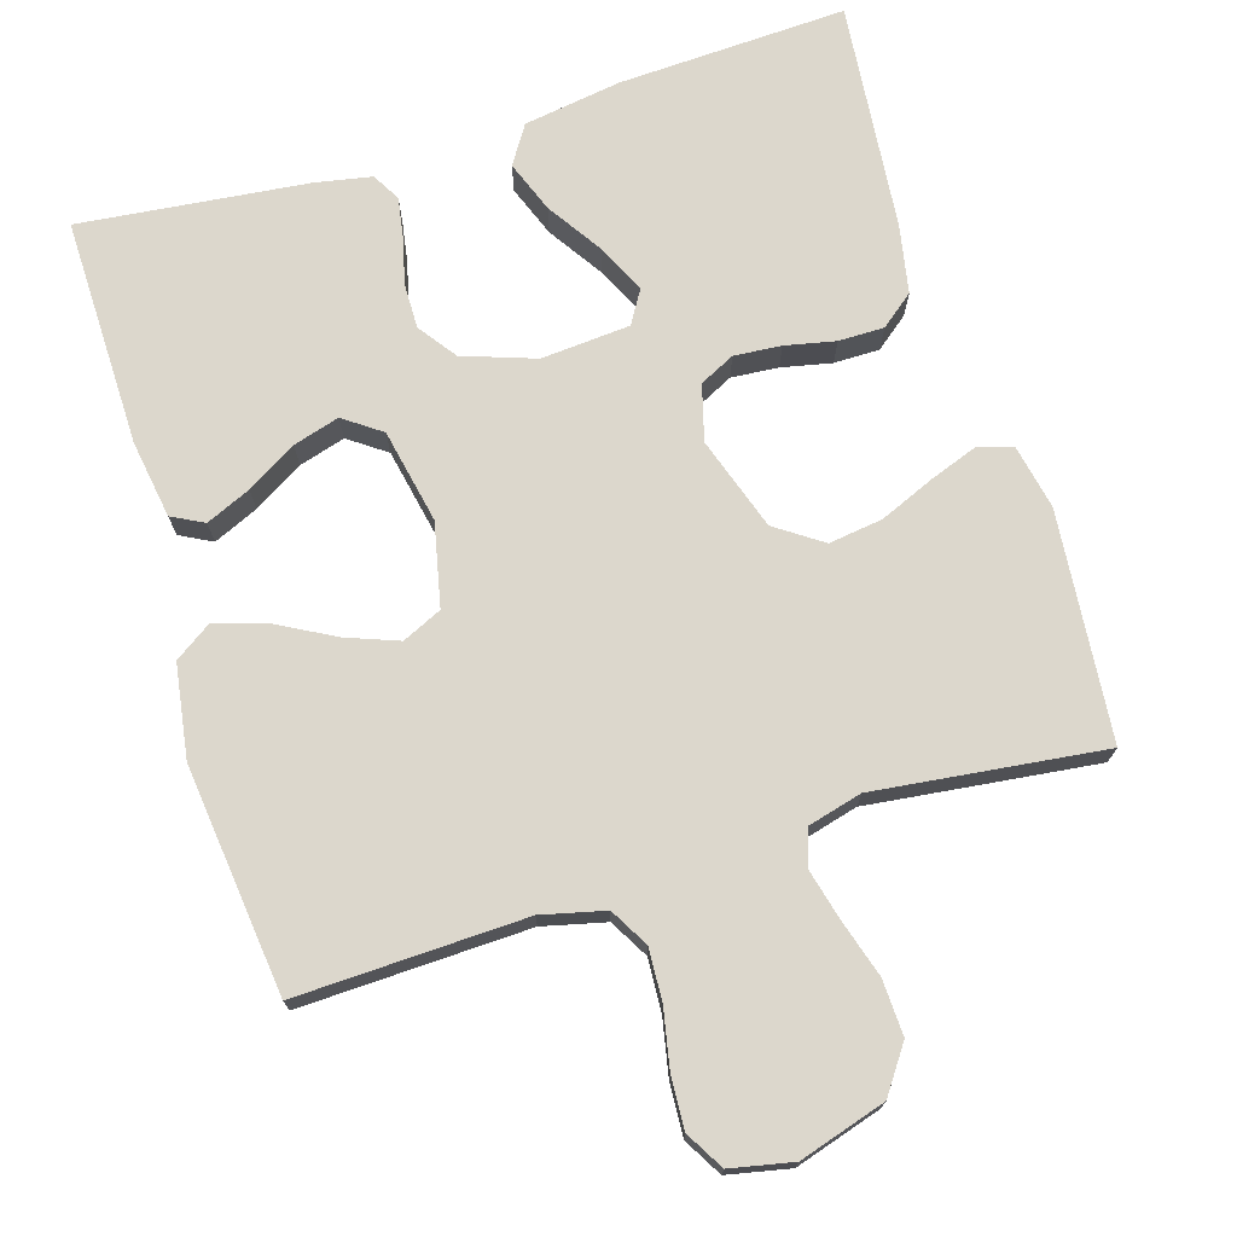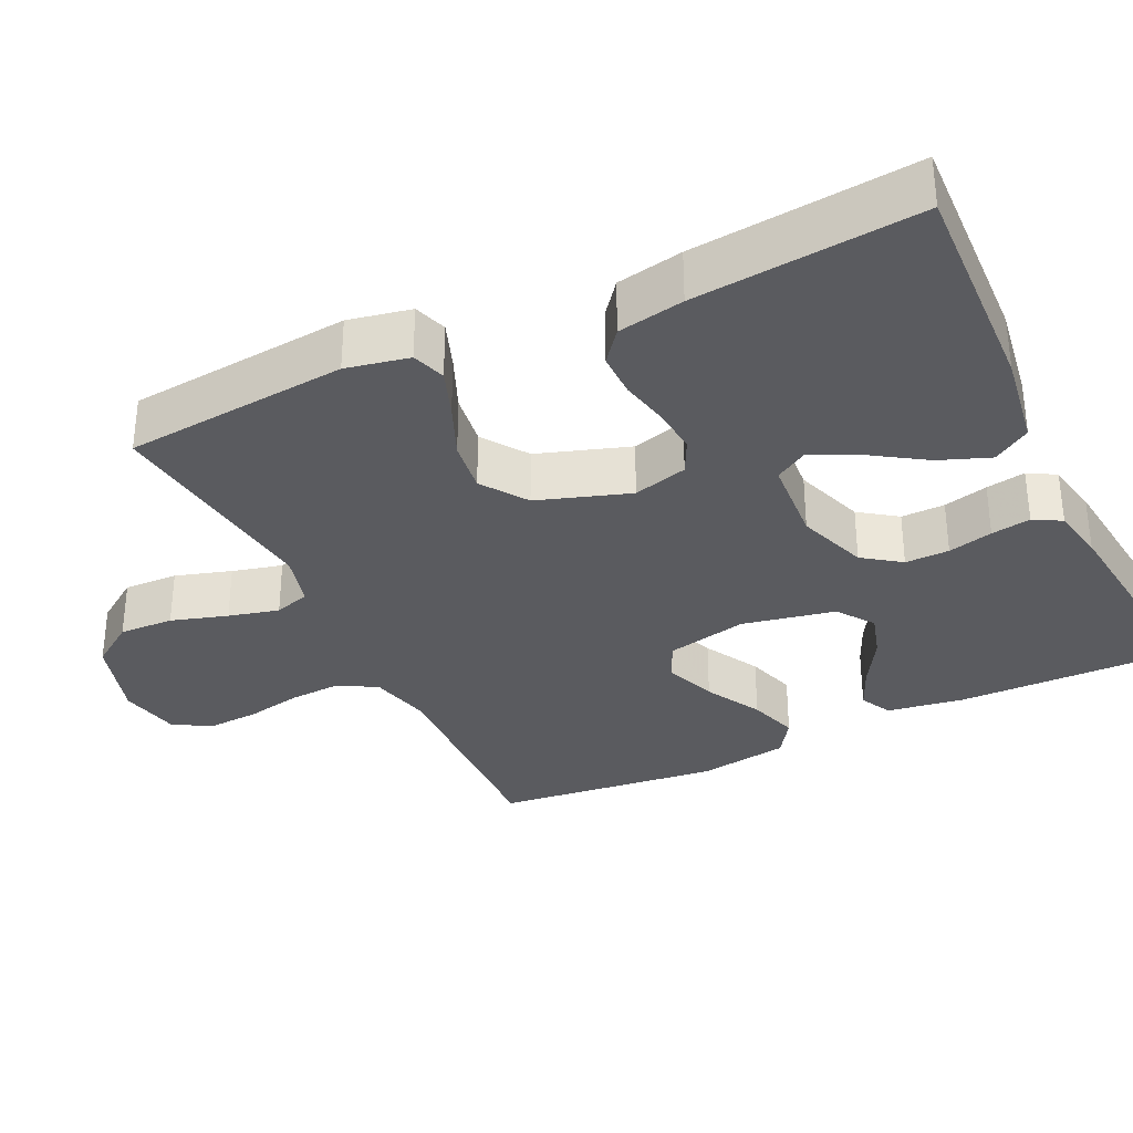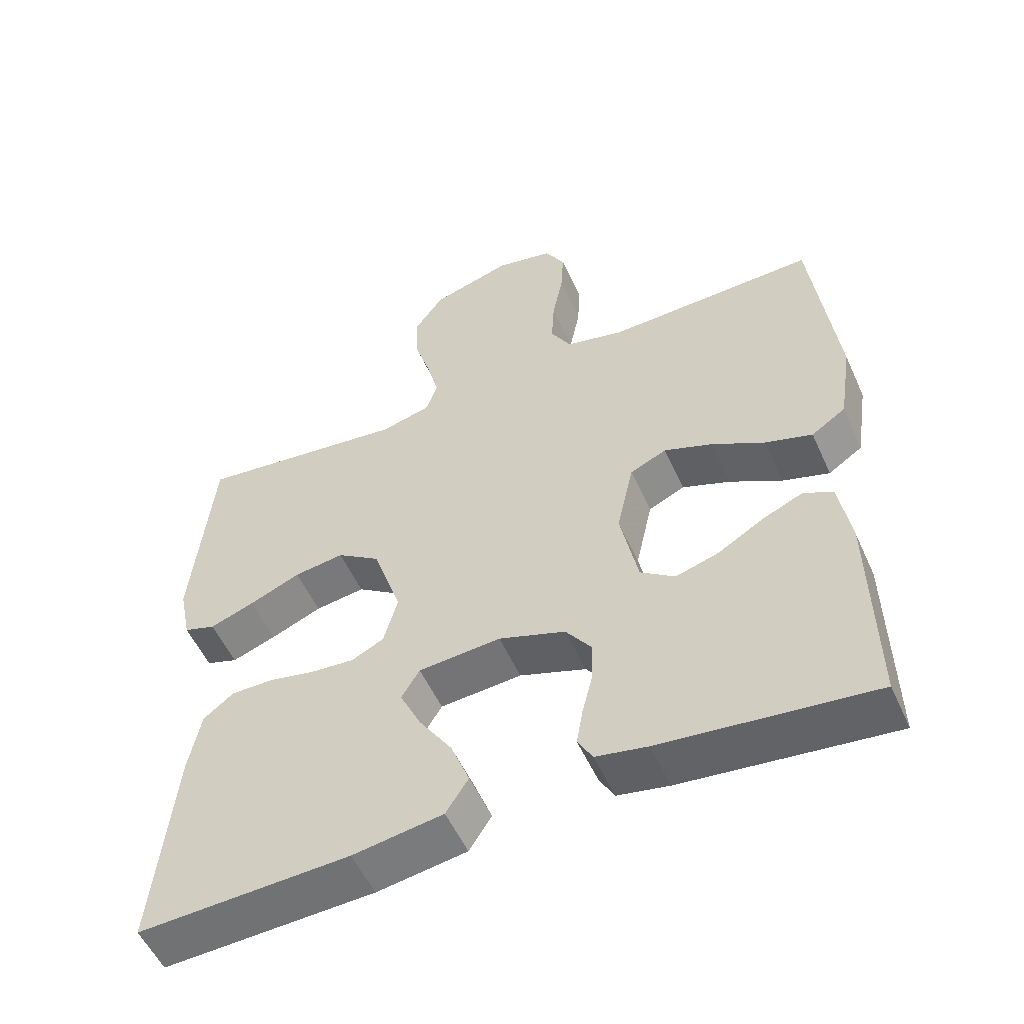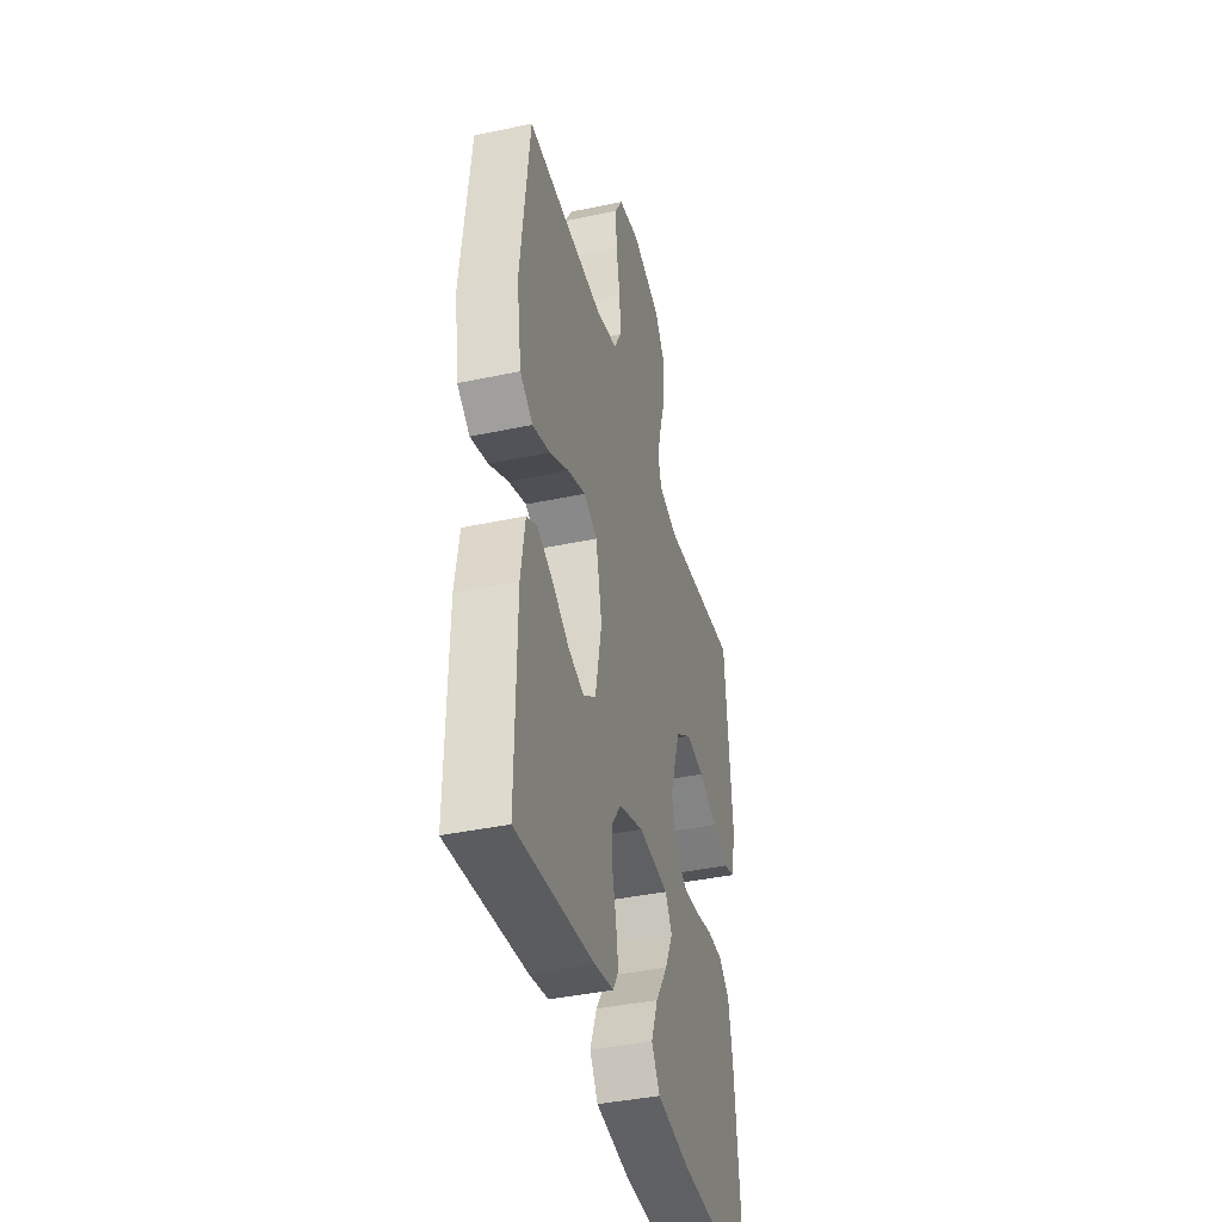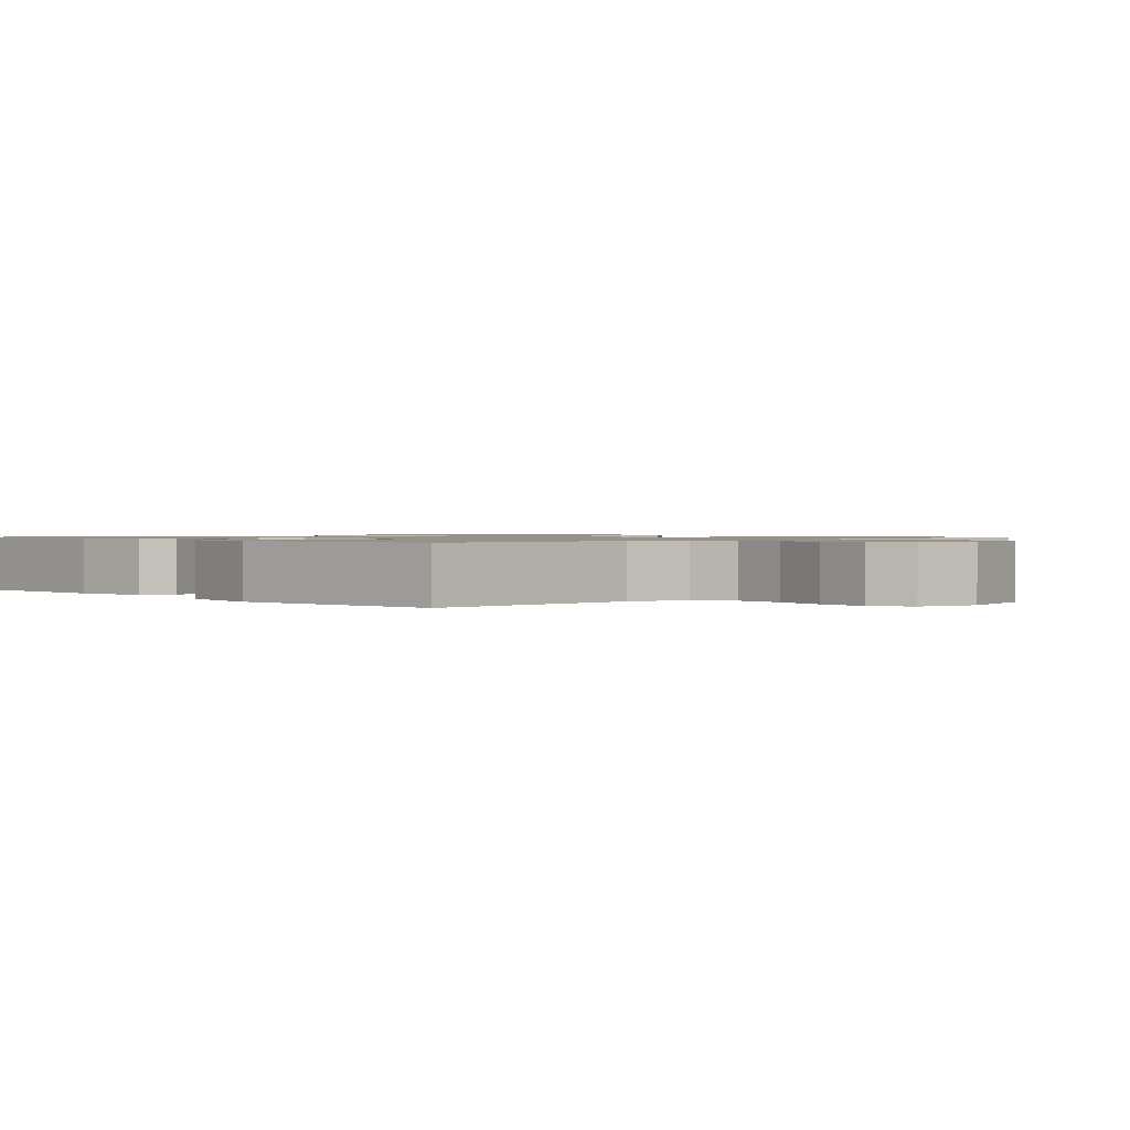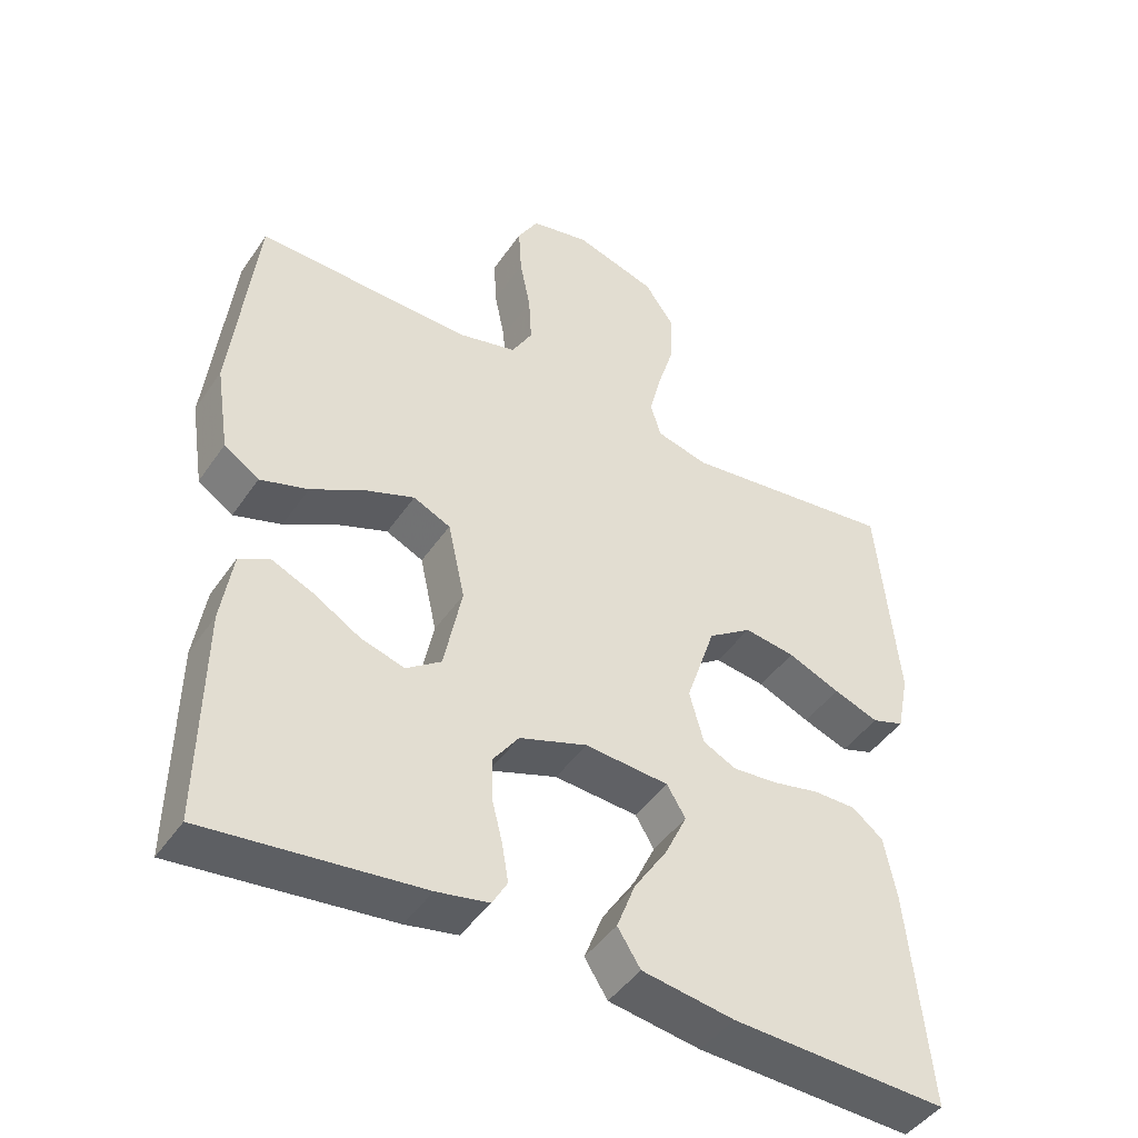
<metadata>
{"format":"obj","ext":"obj","renderer":"f3d","projection":"perspective","resolution":1024,"background":"white","views":[{"elev":73.0,"azim":-17.1,"up":"+Y"},{"elev":-33.0,"azim":115.6,"up":"+Y"},{"elev":-54.2,"azim":-156.0,"up":"+Z"},{"elev":-40.1,"azim":-75.3,"up":"+Z"},{"elev":1.1,"azim":-42.6,"up":"+Y"},{"elev":-45.2,"azim":-32.2,"up":"+Z"}]}
</metadata>
<code>
v -0.5 0.07 -0.5
v -0.496 0.07 -0.2
v -0.48 0.07 -0.098
v -0.438 0.07 -0.076
v -0.379 0.07 -0.102
v -0.314 0.07 -0.141
v -0.253 0.07 -0.159
v -0.204 0.07 -0.124
v -0.179 0.07 0
v -0.203 0.07 0.109
v -0.255 0.07 0.133
v -0.324 0.07 0.107
v -0.399 0.07 0.066
v -0.466 0.07 0.045
v -0.515 0.07 0.078
v -0.534 0.07 0.2
v -0.5 0.07 0.5
v -0.2 0.07 0.49
v -0.117 0.07 0.51
v -0.088 0.07 0.561
v -0.092 0.07 0.63
v -0.107 0.07 0.705
v -0.111 0.07 0.774
v -0.082 0.07 0.824
v 0 0.07 0.841
v 0.114 0.07 0.806
v 0.156 0.07 0.746
v 0.153 0.07 0.673
v 0.13 0.07 0.598
v 0.113 0.07 0.531
v 0.128 0.07 0.483
v 0.2 0.07 0.464
v 0.5 0.07 0.5
v 0.528 0.07 0.2
v 0.511 0.07 0.116
v 0.466 0.07 0.101
v 0.403 0.07 0.124
v 0.33 0.07 0.155
v 0.259 0.07 0.165
v 0.198 0.07 0.123
v 0.157 0.07 0
v 0.177 0.07 -0.073
v 0.223 0.07 -0.096
v 0.285 0.07 -0.091
v 0.351 0.07 -0.077
v 0.411 0.07 -0.077
v 0.454 0.07 -0.111
v 0.471 0.07 -0.2
v 0.5 0.07 -0.5
v 0.2 0.07 -0.487
v 0.072 0.07 -0.467
v 0.04 0.07 -0.417
v 0.066 0.07 -0.349
v 0.113 0.07 -0.277
v 0.143 0.07 -0.213
v 0.117 0.07 -0.17
v 0 0.07 -0.161
v -0.095 0.07 -0.194
v -0.131 0.07 -0.244
v -0.13 0.07 -0.303
v -0.115 0.07 -0.363
v -0.106 0.07 -0.416
v -0.127 0.07 -0.453
v -0.2 0.07 -0.467
v -0.5 0 -0.5
v -0.496 0 -0.2
v -0.48 0 -0.098
v -0.438 0 -0.076
v -0.379 0 -0.102
v -0.314 0 -0.141
v -0.253 0 -0.159
v -0.204 0 -0.124
v -0.179 0 0
v -0.203 0 0.109
v -0.255 0 0.133
v -0.324 0 0.107
v -0.399 0 0.066
v -0.466 0 0.045
v -0.515 0 0.078
v -0.534 0 0.2
v -0.5 0 0.5
v -0.2 0 0.49
v -0.117 0 0.51
v -0.088 0 0.561
v -0.092 0 0.63
v -0.107 0 0.705
v -0.111 0 0.774
v -0.082 0 0.824
v 0 0 0.841
v 0.114 0 0.806
v 0.156 0 0.746
v 0.153 0 0.673
v 0.13 0 0.598
v 0.113 0 0.531
v 0.128 0 0.483
v 0.2 0 0.464
v 0.5 0 0.5
v 0.528 0 0.2
v 0.511 0 0.116
v 0.466 0 0.101
v 0.403 0 0.124
v 0.33 0 0.155
v 0.259 0 0.165
v 0.198 0 0.123
v 0.157 0 0
v 0.177 0 -0.073
v 0.223 0 -0.096
v 0.285 0 -0.091
v 0.351 0 -0.077
v 0.411 0 -0.077
v 0.454 0 -0.111
v 0.471 0 -0.2
v 0.5 0 -0.5
v 0.2 0 -0.487
v 0.072 0 -0.467
v 0.04 0 -0.417
v 0.066 0 -0.349
v 0.113 0 -0.277
v 0.143 0 -0.213
v 0.117 0 -0.17
v 0 0 -0.161
v -0.095 0 -0.194
v -0.131 0 -0.244
v -0.13 0 -0.303
v -0.115 0 -0.363
v -0.106 0 -0.416
v -0.127 0 -0.453
v -0.2 0 -0.467
f 4 5 6
f 3 4 6
f 2 3 6
f 1 2 6
f 64 1 6
f 63 64 6
f 62 63 6
f 61 62 6
f 60 61 6
f 59 60 6 7
f 58 59 7 8
f 57 58 8 9
f 56 57 9 10
f 52 53 54
f 51 52 54
f 50 51 54
f 49 50 54
f 48 49 54
f 47 48 54
f 46 47 54
f 45 46 54
f 44 45 54
f 43 44 54 55
f 42 43 55 56
f 36 37 38
f 35 36 38
f 34 35 38
f 33 34 38
f 32 33 38
f 31 32 38 39
f 27 28 29
f 26 27 29
f 25 26 29
f 24 25 29
f 23 24 29
f 22 23 29
f 21 22 29
f 20 21 29 30
f 19 20 30 31
f 16 17 18
f 15 16 18
f 14 15 18
f 13 14 18
f 12 13 18
f 18 19 31
f 12 18 31
f 11 12 31
f 41 42 56 10
f 31 39 40
f 11 31 40
f 10 11 40
f 10 40 41
f 70 69 68
f 70 68 67
f 70 67 66
f 70 66 65
f 70 65 128
f 70 128 127
f 70 127 126
f 70 126 125
f 70 125 124
f 71 70 124 123
f 72 71 123 122
f 73 72 122 121
f 74 73 121 120
f 118 117 116
f 118 116 115
f 118 115 114
f 118 114 113
f 118 113 112
f 118 112 111
f 118 111 110
f 118 110 109
f 118 109 108
f 119 118 108 107
f 120 119 107 106
f 102 101 100
f 102 100 99
f 102 99 98
f 102 98 97
f 102 97 96
f 103 102 96 95
f 93 92 91
f 93 91 90
f 93 90 89
f 93 89 88
f 93 88 87
f 93 87 86
f 93 86 85
f 94 93 85 84
f 95 94 84 83
f 82 81 80
f 82 80 79
f 82 79 78
f 82 78 77
f 82 77 76
f 95 83 82
f 95 82 76
f 95 76 75
f 74 120 106 105
f 104 103 95
f 104 95 75
f 104 75 74
f 105 104 74
f 1 65 66 2
f 2 66 67 3
f 3 67 68 4
f 4 68 69 5
f 5 69 70 6
f 6 70 71 7
f 7 71 72 8
f 8 72 73 9
f 9 73 74 10
f 10 74 75 11
f 11 75 76 12
f 12 76 77 13
f 13 77 78 14
f 14 78 79 15
f 15 79 80 16
f 16 80 81 17
f 17 81 82 18
f 18 82 83 19
f 19 83 84 20
f 20 84 85 21
f 21 85 86 22
f 22 86 87 23
f 23 87 88 24
f 24 88 89 25
f 25 89 90 26
f 26 90 91 27
f 27 91 92 28
f 28 92 93 29
f 29 93 94 30
f 30 94 95 31
f 31 95 96 32
f 32 96 97 33
f 33 97 98 34
f 34 98 99 35
f 35 99 100 36
f 36 100 101 37
f 37 101 102 38
f 38 102 103 39
f 39 103 104 40
f 40 104 105 41
f 41 105 106 42
f 42 106 107 43
f 43 107 108 44
f 44 108 109 45
f 45 109 110 46
f 46 110 111 47
f 47 111 112 48
f 48 112 113 49
f 49 113 114 50
f 50 114 115 51
f 51 115 116 52
f 52 116 117 53
f 53 117 118 54
f 54 118 119 55
f 55 119 120 56
f 56 120 121 57
f 57 121 122 58
f 58 122 123 59
f 59 123 124 60
f 60 124 125 61
f 61 125 126 62
f 62 126 127 63
f 63 127 128 64
f 64 128 65 1

</code>
